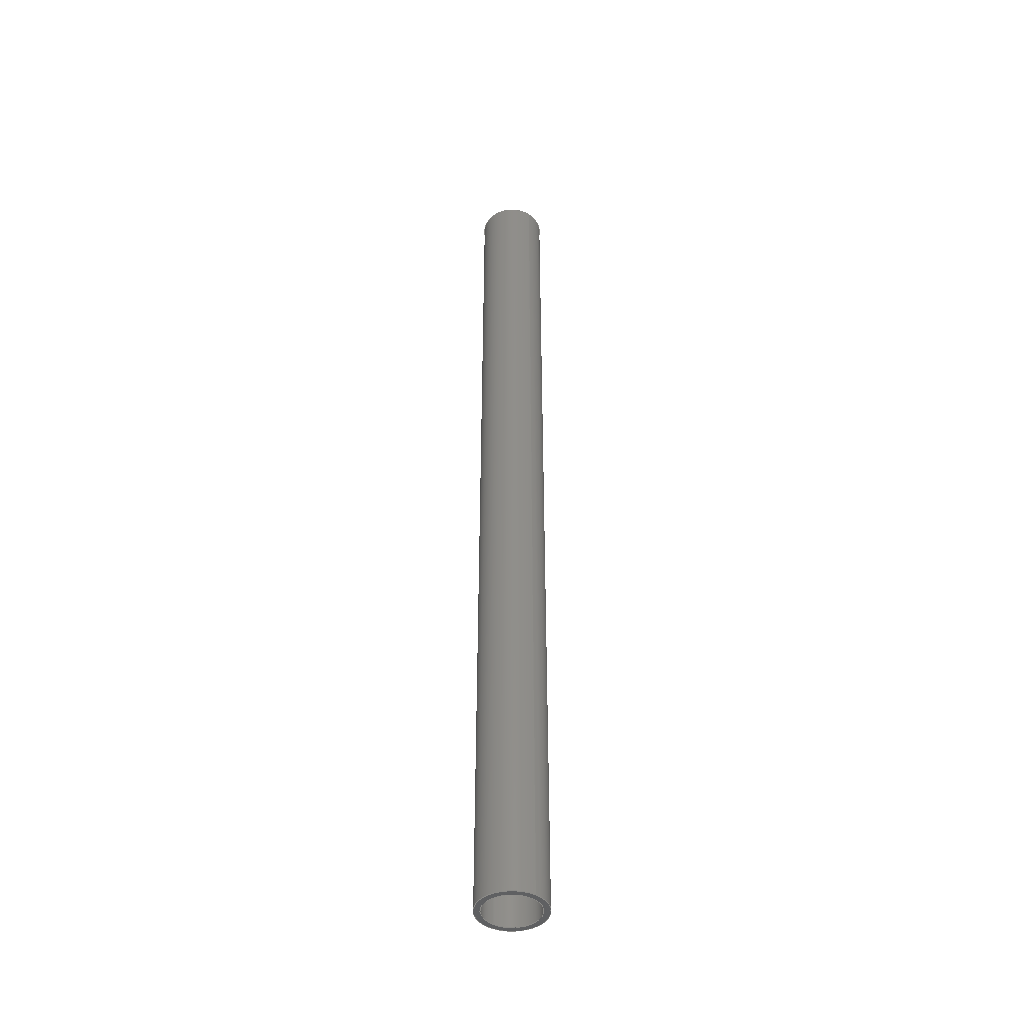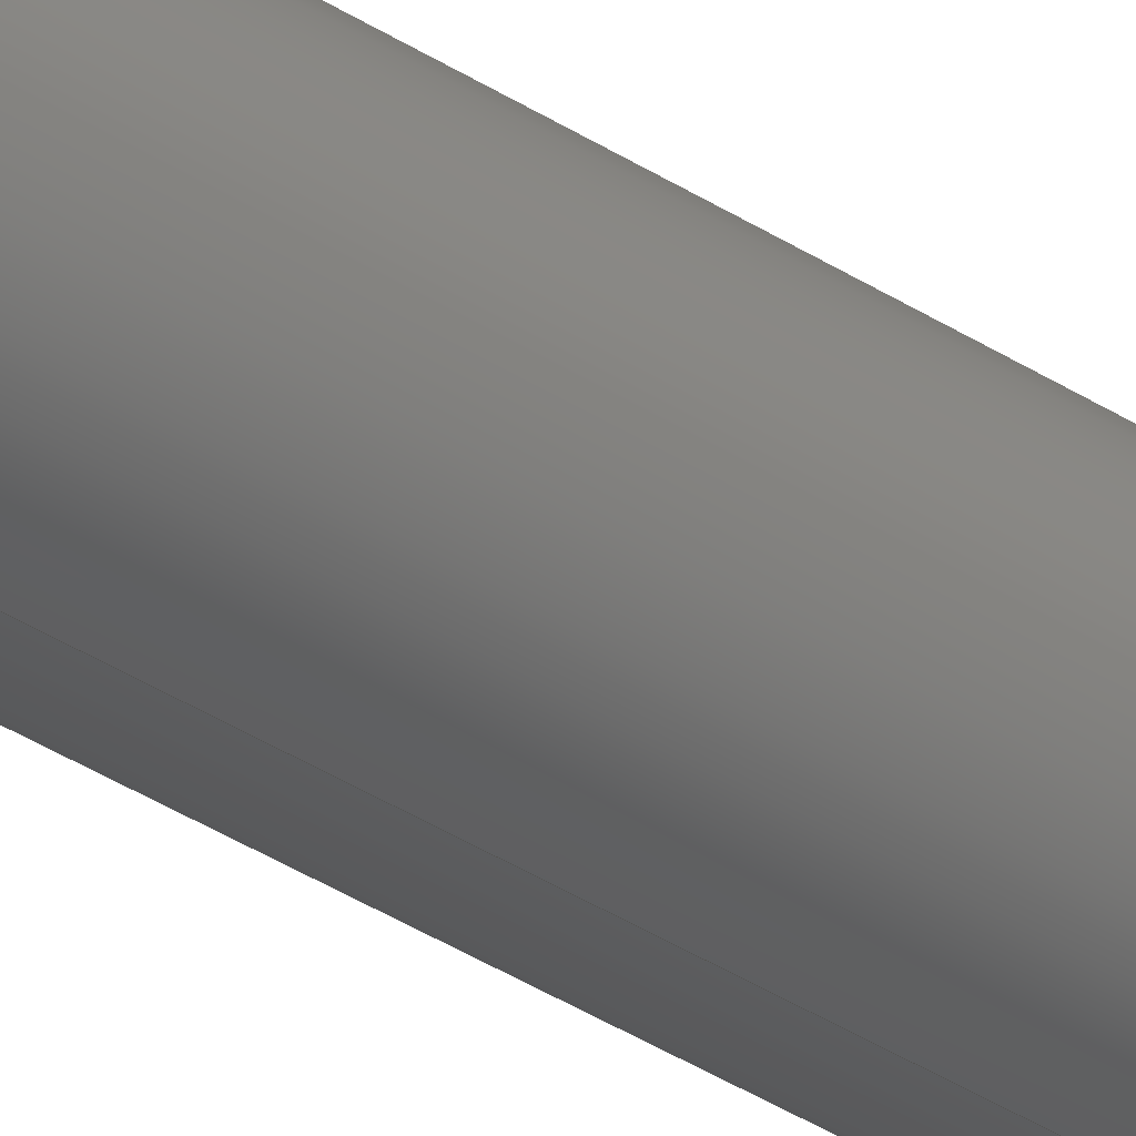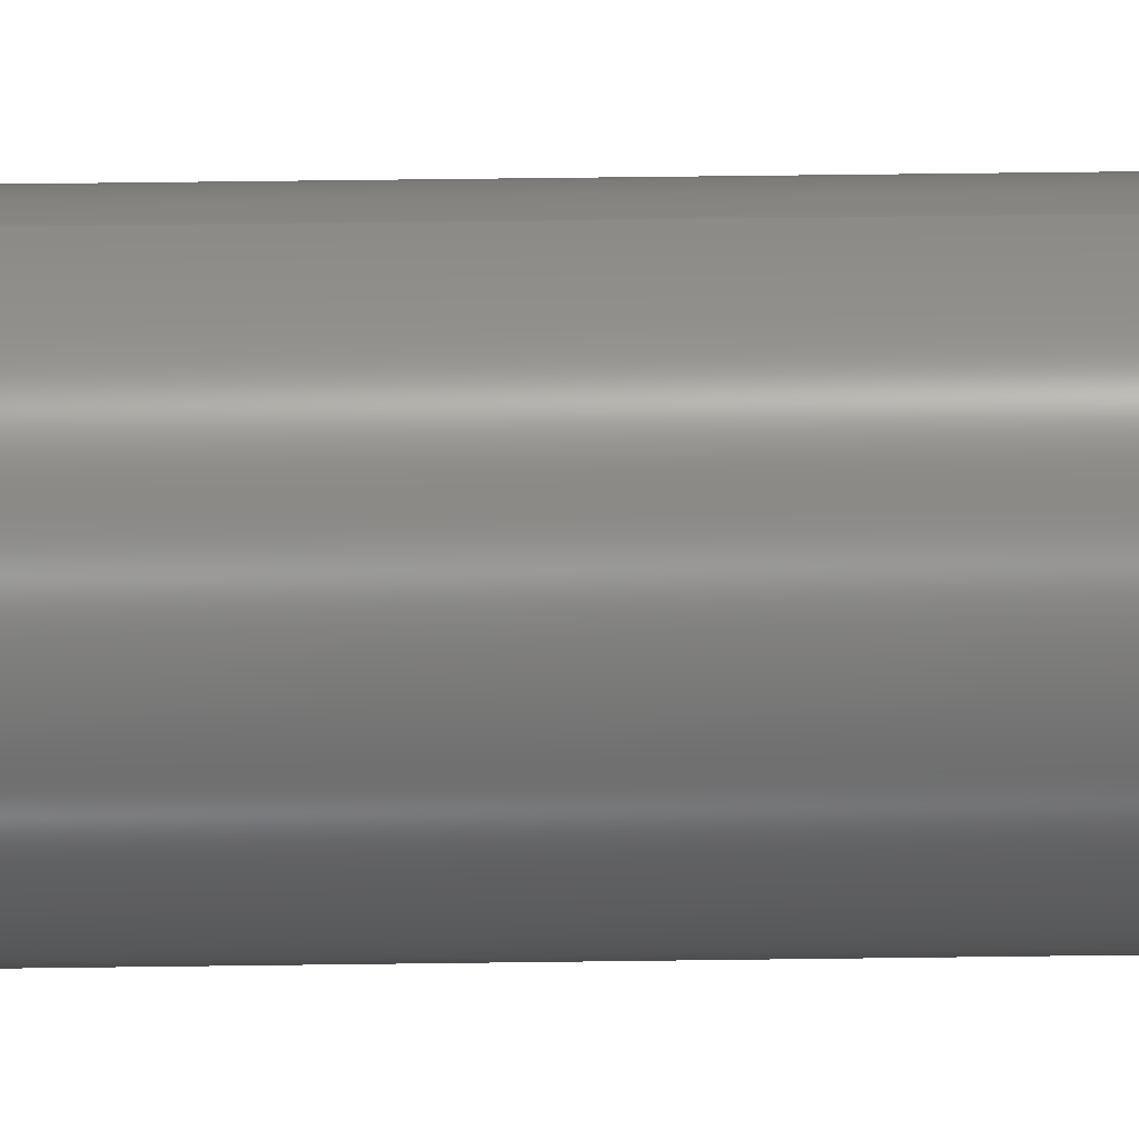
<metadata>
{"format":"step","ext":"step","renderer":"f3d","projection":"perspective","resolution":1024,"background":"white","views":[{"elev":-43.1,"azim":-36.7,"up":"+Y"},{"elev":-35.0,"azim":48.6,"up":"+Z"},{"elev":28.1,"azim":-91.4,"up":"+Z"}]}
</metadata>
<code>
ISO-10303-21;
DATA;
#1 = DIRECTION ( 'NONE',  ( 0, -0, 1 ) ) ;
#2 = CARTESIAN_POINT ( 'NONE',  ( 0, 14, 0 ) ) ;
#3 = ORIENTED_EDGE ( 'NONE', *, *, #223, .F. ) ;
#4 = ORIENTED_EDGE ( 'NONE', *, *, #218, .T. ) ;
#5 = VERTEX_POINT ( 'NONE', #52 ) ;
#6 = CALENDAR_DATE ( 2014, 6, 12 ) ;
#7 = DIRECTION ( 'NONE',  ( 0, 1, 0 ) ) ;
#8 = DIRECTION ( 'NONE',  ( 0, 0, 1 ) ) ;
#9 = DIRECTION ( 'NONE',  ( 0, 0, 1 ) ) ;
#10 = DIRECTION ( 'NONE',  ( 0, 1, 0 ) ) ;
#11 = DIRECTION ( 'NONE',  ( 0, 1, 0 ) ) ;
#12 = CARTESIAN_POINT ( 'NONE',  ( 0, 0, 0 ) ) ;
#13 = APPROVAL_ROLE ( '' ) ;
#14 = SECURITY_CLASSIFICATION_LEVEL ( 'unclassified' ) ;
#15 = CARTESIAN_POINT ( 'NONE',  ( 0, 14, 0 ) ) ;
#16 = AXIS2_PLACEMENT_3D ( 'NONE', #15, #7, #1 ) ;
#17 = ORIENTED_EDGE ( 'NONE', *, *, #215, .T. ) ;
#18 = DIRECTION ( 'NONE',  ( 0, 0, -1 ) ) ;
#19 = ORIENTED_EDGE ( 'NONE', *, *, #213, .T. ) ;
#20 = CARTESIAN_POINT ( 'NONE',  ( 6.123e-17, 0, 0.5 ) ) ;
#21 = CARTESIAN_POINT ( 'NONE',  ( 5.021e-17, 14, 0.41 ) ) ;
#22 = DIRECTION ( 'NONE',  ( 0, 0, 1 ) ) ;
#23 = ORIENTED_EDGE ( 'NONE', *, *, #147, .T. ) ;
#24 = DIMENSIONAL_EXPONENTS ( 1, 0, 0, 0, 0, 0, 0 ) ;
#25 = DATE_AND_TIME ( #250, #217 ) ;
#26 = DIRECTION ( 'NONE',  ( 0, 1, 0 ) ) ;
#27 = VECTOR ( 'NONE', #48, 39.37 ) ;
#28 = CARTESIAN_POINT ( 'NONE',  ( 0, 0, 0 ) ) ;
#29 = CARTESIAN_POINT ( 'NONE',  ( 0, 14, 0 ) ) ;
#30 =( NAMED_UNIT ( * ) PLANE_ANGLE_UNIT ( ) SI_UNIT ( $, .RADIAN. ) );
#31 = PLANE ( 'NONE',  #16 ) ;
#32 = DIRECTION ( 'NONE',  ( 0, 1, 0 ) ) ;
#33 = CARTESIAN_POINT ( 'NONE',  ( 0, 14, -0.41 ) ) ;
#34 = COORDINATED_UNIVERSAL_TIME_OFFSET ( 7, 0, .BEHIND. ) ;
#35 = ORIENTED_EDGE ( 'NONE', *, *, #118, .T. ) ;
#36 = CARTESIAN_POINT ( 'NONE',  ( 5.021e-17, 14, 0.41 ) ) ;
#37 = CARTESIAN_POINT ( 'NONE',  ( 6.123e-17, 14, 0.5 ) ) ;
#38 = PERSON_AND_ORGANIZATION_ROLE ( 'design_supplier' ) ;
#39 = CARTESIAN_POINT ( 'NONE',  ( 0, 0, -0.5 ) ) ;
#40 = PERSON_AND_ORGANIZATION ( #230, #139 ) ;
#41 = AXIS2_PLACEMENT_3D ( 'NONE', #2, #101, #57 ) ;
#42 = DIRECTION ( 'NONE',  ( -0, -1, -0 ) ) ;
#43 = ORIENTED_EDGE ( 'NONE', *, *, #194, .F. ) ;
#44 = ADVANCED_FACE ( 'NONE', ( #169 ), #62, .F. ) ;
#45 = EDGE_LOOP ( 'NONE', ( #178, #43 ) ) ;
#46 = CALENDAR_DATE ( 2014, 6, 12 ) ;
#47 = ORIENTED_EDGE ( 'NONE', *, *, #213, .F. ) ;
#48 = DIRECTION ( 'NONE',  ( -0, -1, -0 ) ) ;
#49 = CARTESIAN_POINT ( 'NONE',  ( 6.123e-17, 14, 0.5 ) ) ;
#50 = DIRECTION ( 'NONE',  ( 0, 1, 0 ) ) ;
#51 = CARTESIAN_POINT ( 'NONE',  ( 0, 0, 0 ) ) ;
#52 = CARTESIAN_POINT ( 'NONE',  ( 0, 14, -0.5 ) ) ;
#53 = ORIENTED_EDGE ( 'NONE', *, *, #118, .F. ) ;
#54 = APPROVAL_STATUS ( 'not_yet_approved' ) ;
#55 = FACE_OUTER_BOUND ( 'NONE', #248, .T. ) ;
#56 = CARTESIAN_POINT ( 'NONE',  ( 0, 14, 0 ) ) ;
#57 = DIRECTION ( 'NONE',  ( 0, 0, -1 ) ) ;
#58 = DIRECTION ( 'NONE',  ( -0, -1, -0 ) ) ;
#59 = ORIENTED_EDGE ( 'NONE', *, *, #132, .T. ) ;
#60 = UNCERTAINTY_MEASURE_WITH_UNIT (LENGTH_MEASURE( 1e-05 ), #160, 'distance_accuracy_value', 'NONE');
#61 = EDGE_LOOP ( 'NONE', ( #133, #23 ) ) ;
#62 = CYLINDRICAL_SURFACE ( 'NONE', #224, 0.41 ) ;
#63 = APPROVAL_DATE_TIME ( #173, #167 ) ;
#64 = ADVANCED_FACE ( 'NONE', ( #203 ), #92, .F. ) ;
#65 = DIRECTION ( 'NONE',  ( 0, 0, 1 ) ) ;
#66 = DIRECTION ( 'NONE',  ( 0, 1, 0 ) ) ;
#67 = DIRECTION ( 'NONE',  ( 0, 0, -1 ) ) ;
#68 = CARTESIAN_POINT ( 'NONE',  ( 0, 0, 0 ) ) ;
#69 = CARTESIAN_POINT ( 'NONE',  ( 0, 14, -0.41 ) ) ;
#70 = PRODUCT_DEFINITION_SHAPE ( 'NONE', 'NONE',  #136 ) ;
#71 = LOCAL_TIME ( 12, 28, 5, #249 ) ;
#72 = DIRECTION ( 'NONE',  ( -0, -1, -0 ) ) ;
#73 = DIRECTION ( 'NONE',  ( 0, 0, 1 ) ) ;
#74 = DATE_TIME_ROLE ( 'creation_date' ) ;
#75 = DIRECTION ( 'NONE',  ( 0, 1, 0 ) ) ;
#76 = CARTESIAN_POINT ( 'NONE',  ( 0, 0, 0 ) ) ;
#77 = EDGE_LOOP ( 'NONE', ( #3, #47 ) ) ;
#78 = CARTESIAN_POINT ( 'NONE',  ( 0, 14, 0 ) ) ;
#79 = AXIS2_PLACEMENT_3D ( 'NONE', #78, #72, #98 ) ;
#80 = APPROVAL_DATE_TIME ( #25, #156 ) ;
#81 = CIRCLE ( 'NONE', #152, 0.41 ) ;
#82 = MECHANICAL_CONTEXT ( 'NONE', #204, 'mechanical' ) ;
#83 = CARTESIAN_POINT ( 'NONE',  ( 5.021e-17, 0, 0.41 ) ) ;
#84 = DIRECTION ( 'NONE',  ( -0, -1, -0 ) ) ;
#85 =( LENGTH_UNIT ( ) NAMED_UNIT ( * ) SI_UNIT ( $, .METRE. ) );
#86 = DIRECTION ( 'NONE',  ( 0, 0, 1 ) ) ;
#87 = APPROVAL_STATUS ( 'not_yet_approved' ) ;
#88 = DATE_TIME_ROLE ( 'classification_date' ) ;
#89 = DESIGN_CONTEXT ( 'detailed design', #126, 'design' ) ;
#90 = EDGE_CURVE ( 'NONE', #216, #91, #81, .T. ) ;
#91 = VERTEX_POINT ( 'NONE', #83 ) ;
#92 = CYLINDRICAL_SURFACE ( 'NONE', #41, 0.41 ) ;
#93 = EDGE_LOOP ( 'NONE', ( #237, #35, #190, #141 ) ) ;
#94 = ADVANCED_BREP_SHAPE_REPRESENTATION ( 'ROB-12375', ( #142, #221 ), #192 ) ;
#95 = LINE ( 'NONE', #69, #107 ) ;
#96 = AXIS2_PLACEMENT_3D ( 'NONE', #29, #26, #22 ) ;
#97 = DIRECTION ( 'NONE',  ( 0, 0, 1 ) ) ;
#98 = DIRECTION ( 'NONE',  ( 0, 0, -1 ) ) ;
#99 = CIRCLE ( 'NONE', #234, 0.5 ) ;
#100 = CARTESIAN_POINT ( 'NONE',  ( 0, 14, -0.5 ) ) ;
#101 = DIRECTION ( 'NONE',  ( -0, -1, -0 ) ) ;
#102 = CARTESIAN_POINT ( 'NONE',  ( 0, 14, 0 ) ) ;
#103 = APPROVAL_STATUS ( 'not_yet_approved' ) ;
#104 = CYLINDRICAL_SURFACE ( 'NONE', #79, 0.5 ) ;
#105 = DIRECTION ( 'NONE',  ( -0, -1, -0 ) ) ;
#106 = FACE_OUTER_BOUND ( 'NONE', #93, .T. ) ;
#107 = VECTOR ( 'NONE', #58, 39.37 ) ;
#108 = FACE_BOUND ( 'NONE', #77, .T. ) ;
#109 = CIRCLE ( 'NONE', #96, 0.5 ) ;
#110 = CLOSED_SHELL ( 'NONE', ( #64, #140, #199, #244, #114, #44 ) ) ;
#111 = FACE_OUTER_BOUND ( 'NONE', #61, .T. ) ;
#112 = CYLINDRICAL_SURFACE ( 'NONE', #148, 0.5 ) ;
#113 = CC_DESIGN_PERSON_AND_ORGANIZATION_ASSIGNMENT ( #206, #251, ( #136 ) ) ;
#114 = ADVANCED_FACE ( 'NONE', ( #55 ), #104, .T. ) ;
#115 = CC_DESIGN_APPROVAL ( #124, ( #136 ) ) ;
#116 = APPROVAL_PERSON_ORGANIZATION ( #196, #167, #13 ) ;
#117 = FACE_BOUND ( 'NONE', #137, .T. ) ;
#118 = EDGE_CURVE ( 'NONE', #182, #214, #186, .T. ) ;
#119 = CIRCLE ( 'NONE', #209, 0.41 ) ;
#120 = CIRCLE ( 'NONE', #235, 0.41 ) ;
#121 = CARTESIAN_POINT ( 'NONE',  ( 0, 14, 0 ) ) ;
#122 = APPLICATION_PROTOCOL_DEFINITION ( 'international standard', 'config_control_design', 1994, #204 ) ;
#123 = PERSON_AND_ORGANIZATION ( #230, #139 ) ;
#124 = APPROVAL ( #87, 'UNSPECIFIED' ) ;
#125 = CIRCLE ( 'NONE', #187, 0.5 ) ;
#126 = APPLICATION_CONTEXT ( 'configuration controlled 3d designs of mechanical parts and assemblies' ) ;
#127 = PERSON_AND_ORGANIZATION_ROLE ( 'classification_officer' ) ;
#128 = CARTESIAN_POINT ( 'NONE',  ( 0, 14, 0 ) ) ;
#129 = CIRCLE ( 'NONE', #174, 0.41 ) ;
#130 = CIRCLE ( 'NONE', #161, 0.5 ) ;
#131 = LINE ( 'NONE', #36, #134 ) ;
#132 = EDGE_CURVE ( 'NONE', #166, #216, #95, .T. ) ;
#133 = ORIENTED_EDGE ( 'NONE', *, *, #219, .T. ) ;
#134 = VECTOR ( 'NONE', #84, 39.37 ) ;
#135 = FACE_OUTER_BOUND ( 'NONE', #45, .T. ) ;
#136 = PRODUCT_DEFINITION ( 'UNKNOWN', '', #170, #89 ) ;
#137 = EDGE_LOOP ( 'NONE', ( #200, #185 ) ) ;
#138 = VECTOR ( 'NONE', #231, 39.37 ) ;
#139 = ORGANIZATION ( 'UNSPECIFIED', 'UNSPECIFIED', '' ) ;
#140 = ADVANCED_FACE ( 'NONE', ( #106 ), #112, .T. ) ;
#141 = ORIENTED_EDGE ( 'NONE', *, *, #252, .F. ) ;
#142 = MANIFOLD_SOLID_BREP ( 'Boss-Extrude1', #110 ) ;
#143 = LINE ( 'NONE', #100, #138 ) ;
#144 = SHAPE_DEFINITION_REPRESENTATION ( #70, #94 ) ;
#145 = DIRECTION ( 'NONE',  ( 0, -0, 1 ) ) ;
#146 = PERSON_AND_ORGANIZATION_ROLE ( 'design_owner' ) ;
#147 = EDGE_CURVE ( 'NONE', #182, #5, #109, .T. ) ;
#148 = AXIS2_PLACEMENT_3D ( 'NONE', #56, #42, #67 ) ;
#149 = APPROVAL_ROLE ( '' ) ;
#150 = ORIENTED_EDGE ( 'NONE', *, *, #218, .F. ) ;
#151 = ORIENTED_EDGE ( 'NONE', *, *, #219, .F. ) ;
#152 = AXIS2_PLACEMENT_3D ( 'NONE', #76, #75, #73 ) ;
#153 = ORIENTED_EDGE ( 'NONE', *, *, #223, .T. ) ;
#154 = DATE_AND_TIME ( #46, #157 ) ;
#155 = LENGTH_MEASURE_WITH_UNIT ( LENGTH_MEASURE( 0.0254 ), #85 );
#156 = APPROVAL ( #54, 'UNSPECIFIED' ) ;
#157 = LOCAL_TIME ( 12, 28, 5, #34 ) ;
#158 = PRODUCT_RELATED_PRODUCT_CATEGORY ( 'detail', '', ( #226 ) ) ;
#159 = PLANE ( 'NONE',  #184 ) ;
#160 =( CONVERSION_BASED_UNIT ( 'INCH', #155 ) LENGTH_UNIT ( ) NAMED_UNIT ( #24 ) );
#161 = AXIS2_PLACEMENT_3D ( 'NONE', #102, #232, #86 ) ;
#162 = CC_DESIGN_SECURITY_CLASSIFICATION ( #177, ( #170 ) ) ;
#163 = DIRECTION ( 'NONE',  ( 0, 0, 1 ) ) ;
#164 = CC_DESIGN_APPROVAL ( #167, ( #177 ) ) ;
#165 = ORIENTED_EDGE ( 'NONE', *, *, #252, .T. ) ;
#166 = VERTEX_POINT ( 'NONE', #33 ) ;
#167 = APPROVAL ( #103, 'UNSPECIFIED' ) ;
#168 = CC_DESIGN_DATE_AND_TIME_ASSIGNMENT ( #154, #88, ( #177 ) ) ;
#169 = FACE_OUTER_BOUND ( 'NONE', #239, .T. ) ;
#170 = PRODUCT_DEFINITION_FORMATION_WITH_SPECIFIED_SOURCE ( 'ANY', '', #226, .NOT_KNOWN. ) ;
#171 = ORIENTED_EDGE ( 'NONE', *, *, #90, .F. ) ;
#172 = VERTEX_POINT ( 'NONE', #39 ) ;
#173 = DATE_AND_TIME ( #6, #71 ) ;
#174 = AXIS2_PLACEMENT_3D ( 'NONE', #189, #50, #163 ) ;
#175 = EDGE_LOOP ( 'NONE', ( #153, #4, #171, #222 ) ) ;
#176 = CC_DESIGN_PERSON_AND_ORGANIZATION_ASSIGNMENT ( #240, #127, ( #177 ) ) ;
#177 = SECURITY_CLASSIFICATION ( '', '', #14 ) ;
#178 = ORIENTED_EDGE ( 'NONE', *, *, #215, .F. ) ;
#179 = CC_DESIGN_PERSON_AND_ORGANIZATION_ASSIGNMENT ( #181, #38, ( #170 ) ) ;
#180 = CC_DESIGN_PERSON_AND_ORGANIZATION_ASSIGNMENT ( #123, #212, ( #170 ) ) ;
#181 = PERSON_AND_ORGANIZATION ( #230, #139 ) ;
#182 = VERTEX_POINT ( 'NONE', #37 ) ;
#183 = CC_DESIGN_PERSON_AND_ORGANIZATION_ASSIGNMENT ( #210, #146, ( #226 ) ) ;
#184 = AXIS2_PLACEMENT_3D ( 'NONE', #68, #32, #145 ) ;
#185 = ORIENTED_EDGE ( 'NONE', *, *, #202, .T. ) ;
#186 = LINE ( 'NONE', #49, #27 ) ;
#187 = AXIS2_PLACEMENT_3D ( 'NONE', #28, #10, #8 ) ;
#188 =( NAMED_UNIT ( * ) SI_UNIT ( $, .STERADIAN. ) SOLID_ANGLE_UNIT ( ) );
#189 = CARTESIAN_POINT ( 'NONE',  ( 0, 14, 0 ) ) ;
#190 = ORIENTED_EDGE ( 'NONE', *, *, #194, .T. ) ;
#191 = CC_DESIGN_DATE_AND_TIME_ASSIGNMENT ( #243, #74, ( #136 ) ) ;
#192 =( GEOMETRIC_REPRESENTATION_CONTEXT ( 3 ) GLOBAL_UNCERTAINTY_ASSIGNED_CONTEXT ( ( #60 ) ) GLOBAL_UNIT_ASSIGNED_CONTEXT ( ( #160, #30, #188 ) ) REPRESENTATION_CONTEXT ( 'NONE', 'WORKASPACE' ) );
#193 = CC_DESIGN_APPROVAL ( #156, ( #170 ) ) ;
#194 = EDGE_CURVE ( 'NONE', #214, #172, #99, .T. ) ;
#195 = ORIENTED_EDGE ( 'NONE', *, *, #202, .F. ) ;
#196 = PERSON_AND_ORGANIZATION ( #230, #139 ) ;
#197 = COORDINATED_UNIVERSAL_TIME_OFFSET ( 7, 0, .BEHIND. ) ;
#198 = PERSON_AND_ORGANIZATION ( #230, #139 ) ;
#199 = ADVANCED_FACE ( 'NONE', ( #111, #108 ), #31, .T. ) ;
#200 = ORIENTED_EDGE ( 'NONE', *, *, #90, .T. ) ;
#201 = APPROVAL_PERSON_ORGANIZATION ( #198, #124, #149 ) ;
#202 = EDGE_CURVE ( 'NONE', #91, #216, #120, .T. ) ;
#203 = FACE_OUTER_BOUND ( 'NONE', #175, .T. ) ;
#204 = APPLICATION_CONTEXT ( 'configuration controlled 3d designs of mechanical parts and assemblies' ) ;
#205 = DIRECTION ( 'NONE',  ( 0, 0, 1 ) ) ;
#206 = PERSON_AND_ORGANIZATION ( #230, #139 ) ;
#207 = DIRECTION ( 'NONE',  ( 0, 1, 0 ) ) ;
#208 = VERTEX_POINT ( 'NONE', #21 ) ;
#209 = AXIS2_PLACEMENT_3D ( 'NONE', #121, #66, #65 ) ;
#210 = PERSON_AND_ORGANIZATION ( #230, #139 ) ;
#211 = APPROVAL_PERSON_ORGANIZATION ( #40, #156, #236 ) ;
#212 = PERSON_AND_ORGANIZATION_ROLE ( 'creator' ) ;
#213 = EDGE_CURVE ( 'NONE', #208, #166, #119, .T. ) ;
#214 = VERTEX_POINT ( 'NONE', #20 ) ;
#215 = EDGE_CURVE ( 'NONE', #172, #214, #125, .T. ) ;
#216 = VERTEX_POINT ( 'NONE', #247 ) ;
#217 = LOCAL_TIME ( 12, 28, 5, #245 ) ;
#218 = EDGE_CURVE ( 'NONE', #208, #91, #131, .T. ) ;
#219 = EDGE_CURVE ( 'NONE', #5, #182, #130, .T. ) ;
#220 = APPROVAL_DATE_TIME ( #246, #124 ) ;
#221 = AXIS2_PLACEMENT_3D ( 'NONE', #51, #97, #227 ) ;
#222 = ORIENTED_EDGE ( 'NONE', *, *, #132, .F. ) ;
#223 = EDGE_CURVE ( 'NONE', #166, #208, #129, .T. ) ;
#224 = AXIS2_PLACEMENT_3D ( 'NONE', #128, #105, #18 ) ;
#225 = COORDINATED_UNIVERSAL_TIME_OFFSET ( 7, 0, .BEHIND. ) ;
#226 = PRODUCT ( 'ROB-12375', 'ROB-12375', '', ( #82 ) ) ;
#227 = DIRECTION ( 'NONE',  ( 1, 0, 0 ) ) ;
#228 = LOCAL_TIME ( 12, 28, 5, #197 ) ;
#229 = CARTESIAN_POINT ( 'NONE',  ( 0, 0, 0 ) ) ;
#230 = PERSON ( 'UNSPECIFIED', 'UNSPECIFIED', 'UNSPECIFIED', ('UNSPECIFIED'), ('UNSPECIFIED'), ('UNSPECIFIED') ) ;
#231 = DIRECTION ( 'NONE',  ( -0, -1, -0 ) ) ;
#232 = DIRECTION ( 'NONE',  ( 0, 1, 0 ) ) ;
#233 = APPLICATION_PROTOCOL_DEFINITION ( 'international standard', 'config_control_design', 1994, #126 ) ;
#234 = AXIS2_PLACEMENT_3D ( 'NONE', #12, #11, #9 ) ;
#235 = AXIS2_PLACEMENT_3D ( 'NONE', #229, #207, #205 ) ;
#236 = APPROVAL_ROLE ( '' ) ;
#237 = ORIENTED_EDGE ( 'NONE', *, *, #147, .F. ) ;
#238 = LOCAL_TIME ( 12, 28, 5, #225 ) ;
#239 = EDGE_LOOP ( 'NONE', ( #150, #19, #59, #195 ) ) ;
#240 = PERSON_AND_ORGANIZATION ( #230, #139 ) ;
#241 = CALENDAR_DATE ( 2014, 6, 12 ) ;
#242 = CALENDAR_DATE ( 2014, 6, 12 ) ;
#243 = DATE_AND_TIME ( #242, #238 ) ;
#244 = ADVANCED_FACE ( 'NONE', ( #135, #117 ), #159, .F. ) ;
#245 = COORDINATED_UNIVERSAL_TIME_OFFSET ( 7, 0, .BEHIND. ) ;
#246 = DATE_AND_TIME ( #241, #228 ) ;
#247 = CARTESIAN_POINT ( 'NONE',  ( 0, 0, -0.41 ) ) ;
#248 = EDGE_LOOP ( 'NONE', ( #53, #151, #165, #17 ) ) ;
#249 = COORDINATED_UNIVERSAL_TIME_OFFSET ( 7, 0, .BEHIND. ) ;
#250 = CALENDAR_DATE ( 2014, 6, 12 ) ;
#251 = PERSON_AND_ORGANIZATION_ROLE ( 'creator' ) ;
#252 = EDGE_CURVE ( 'NONE', #5, #172, #143, .T. ) ;
ENDSEC;
END-ISO-10303-21;

</code>
